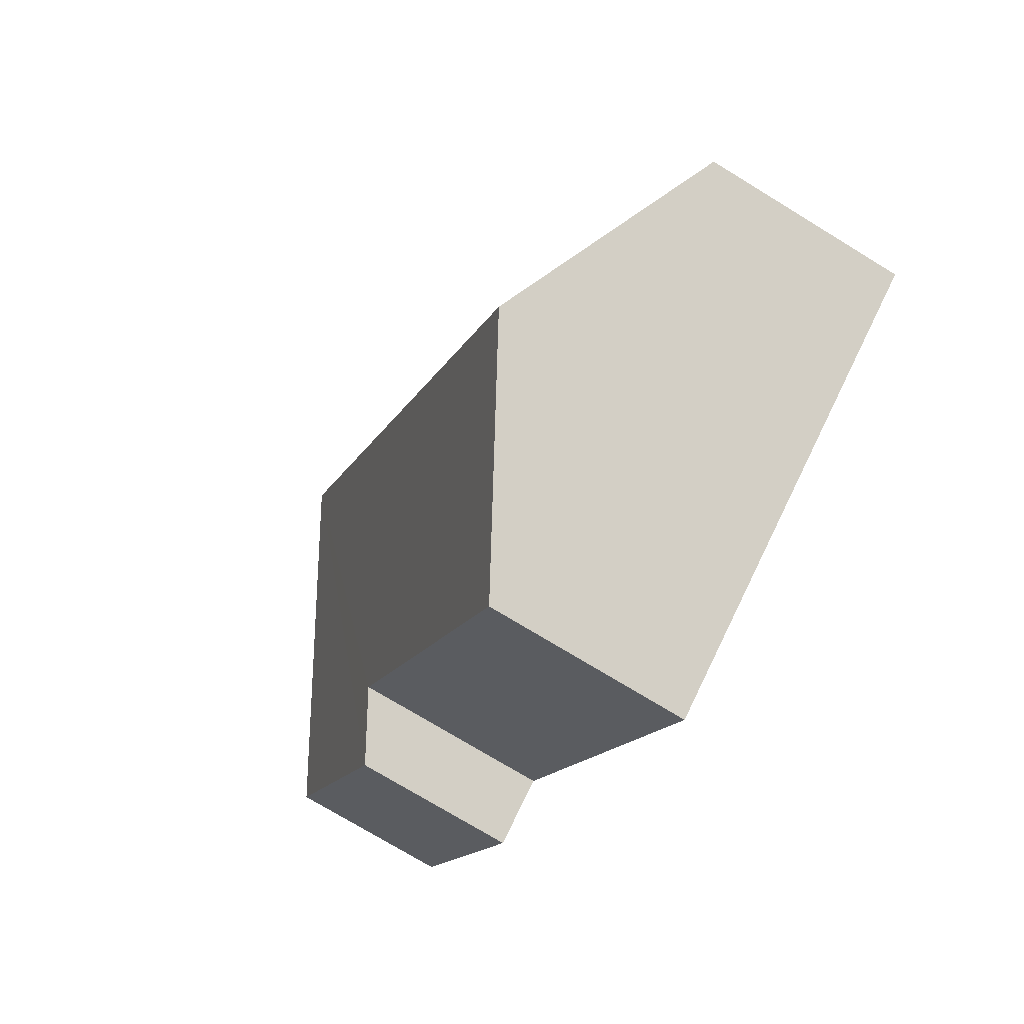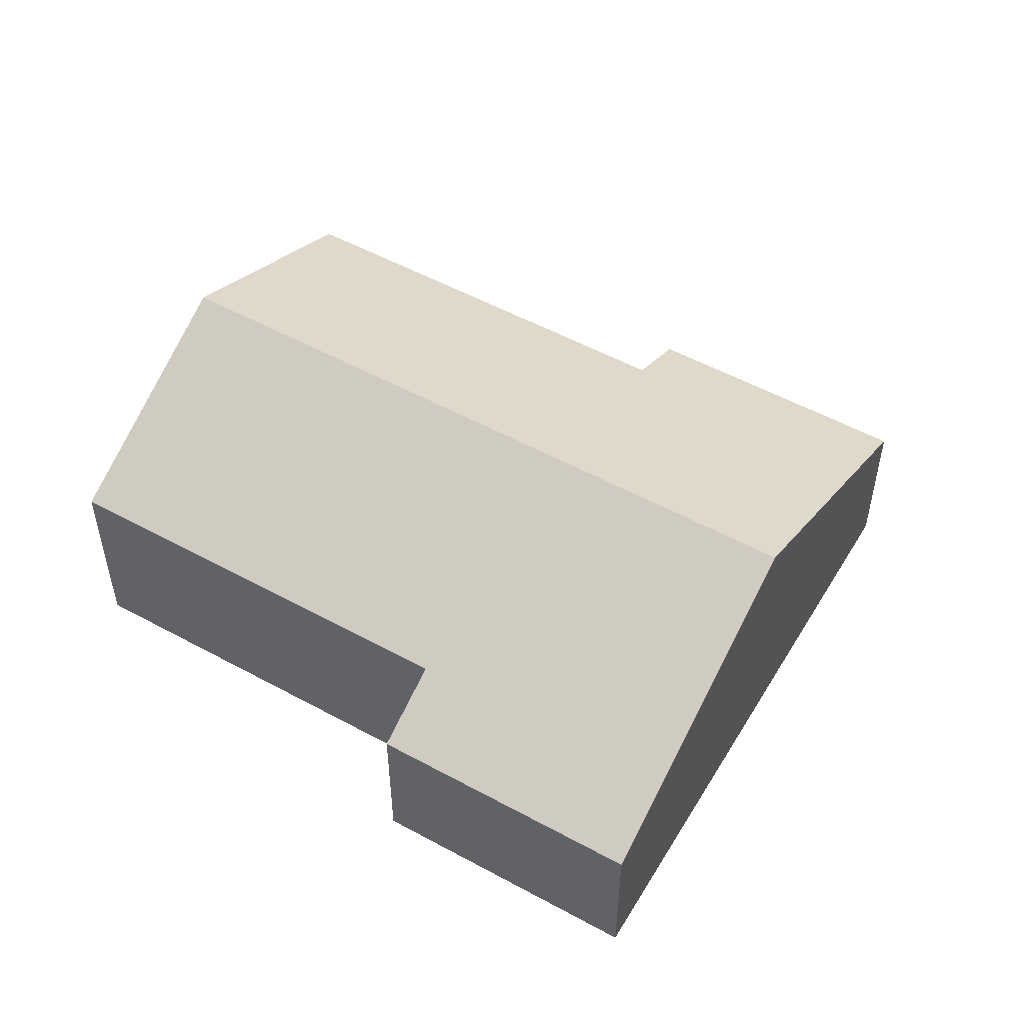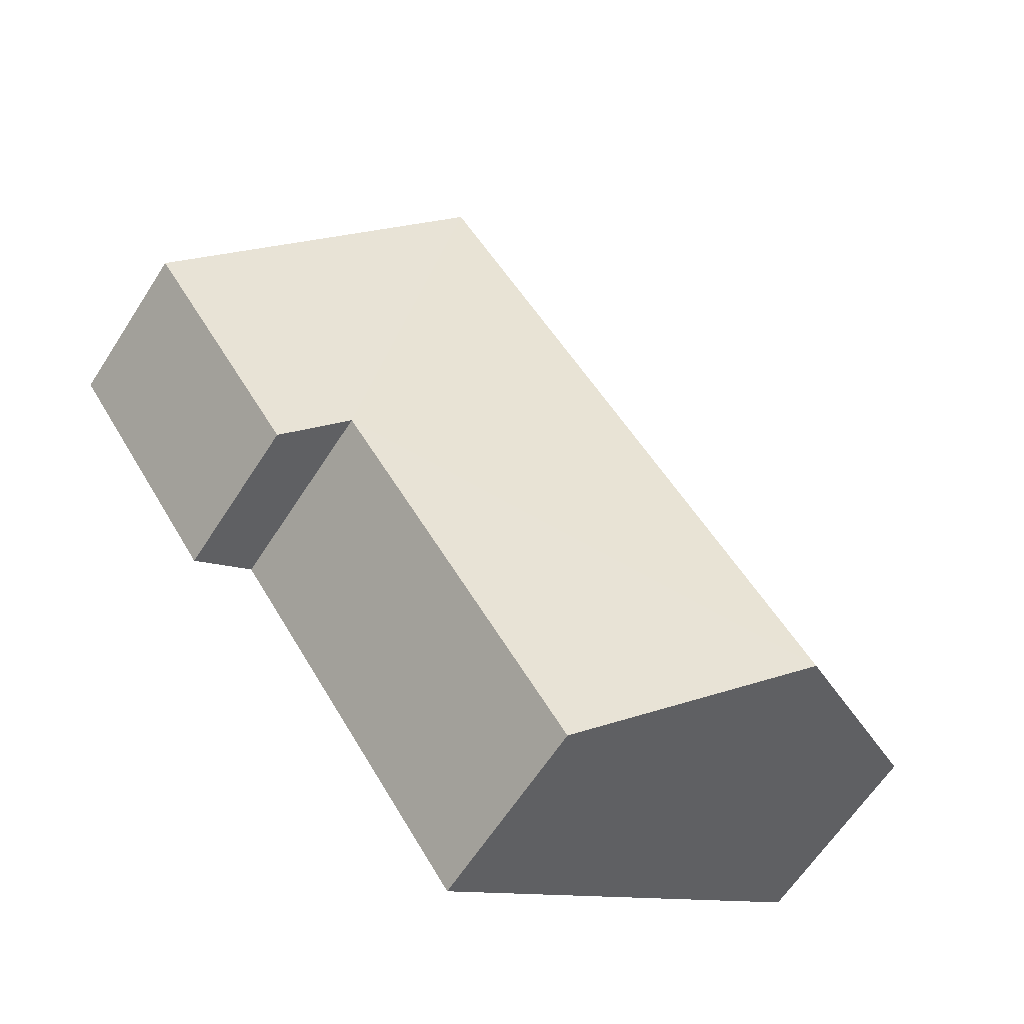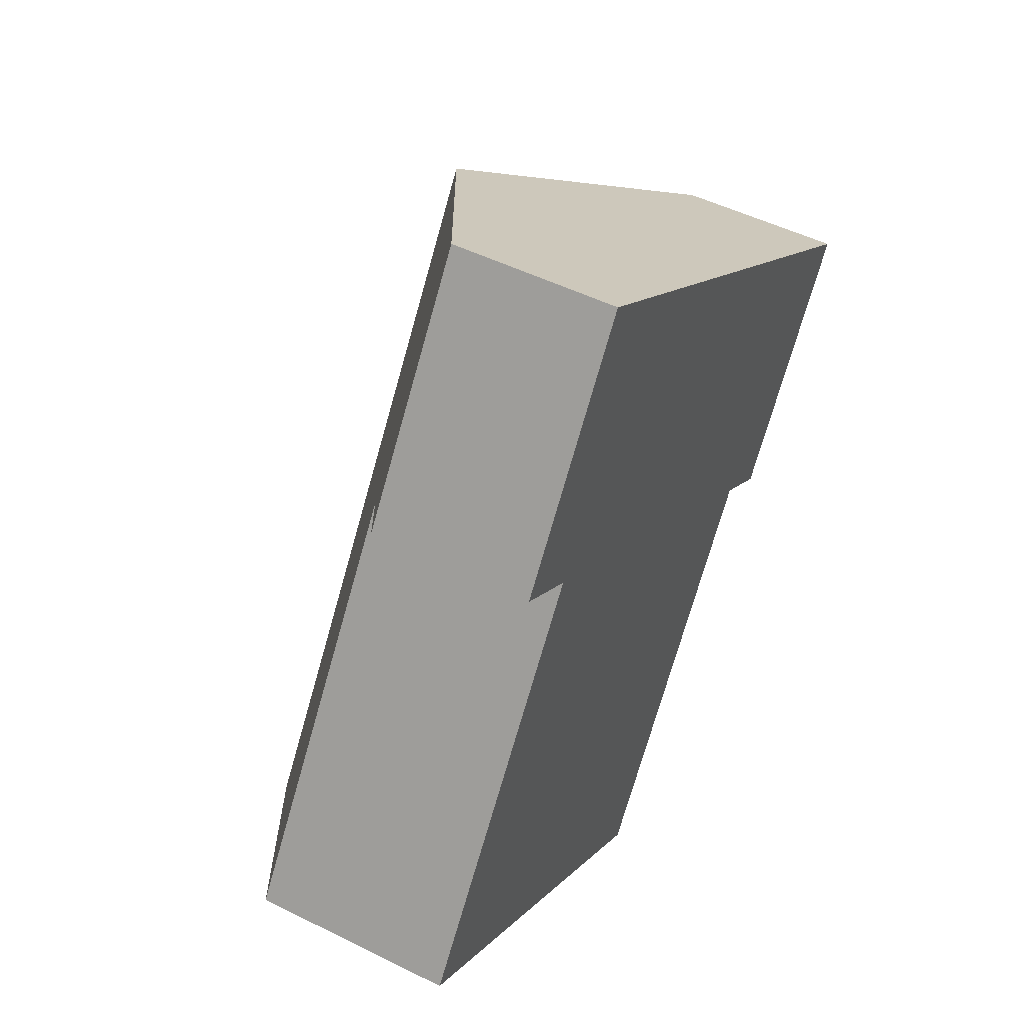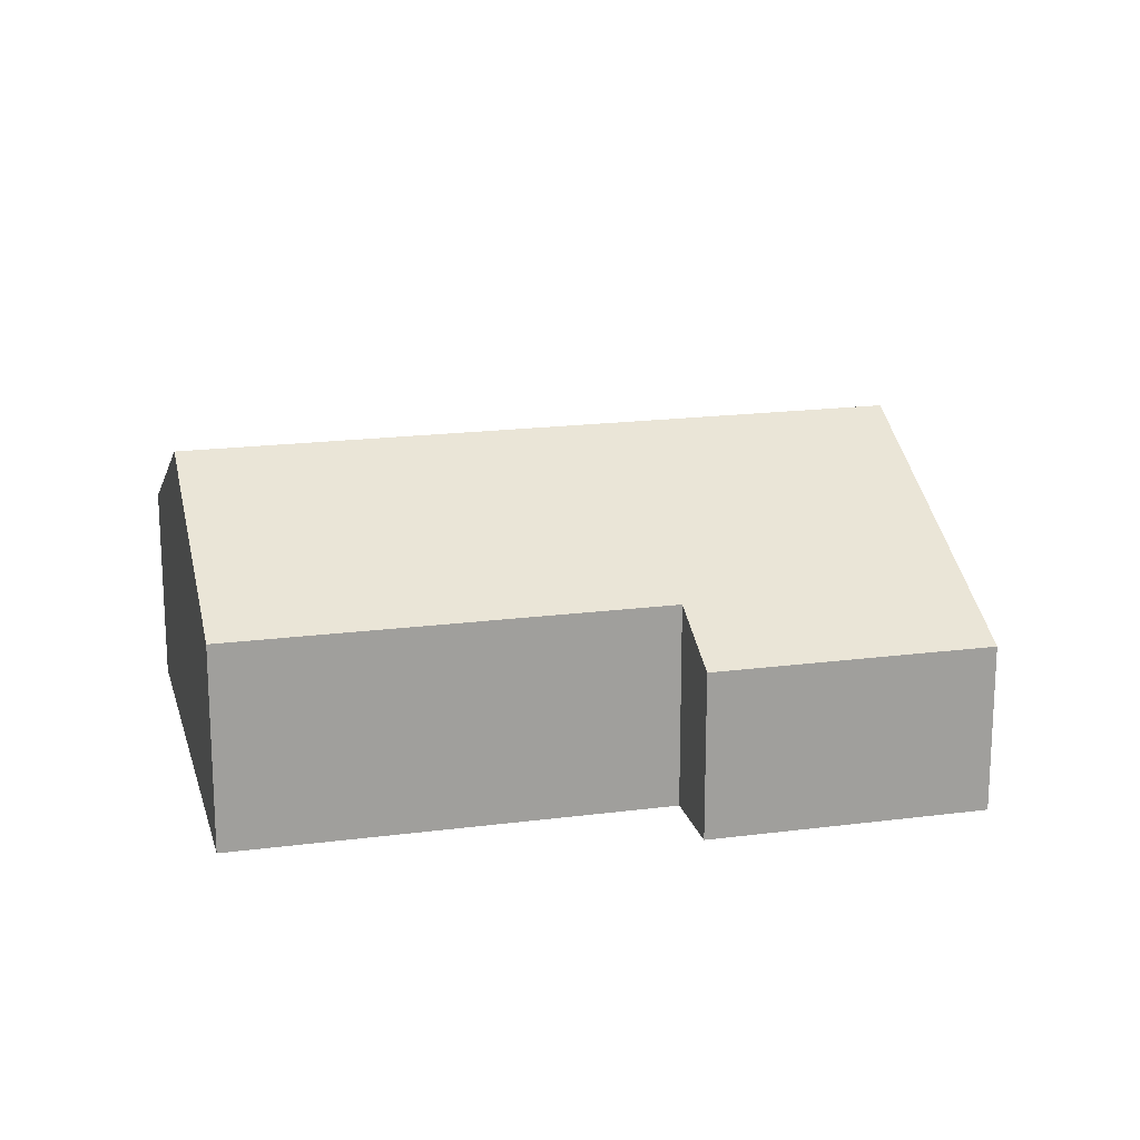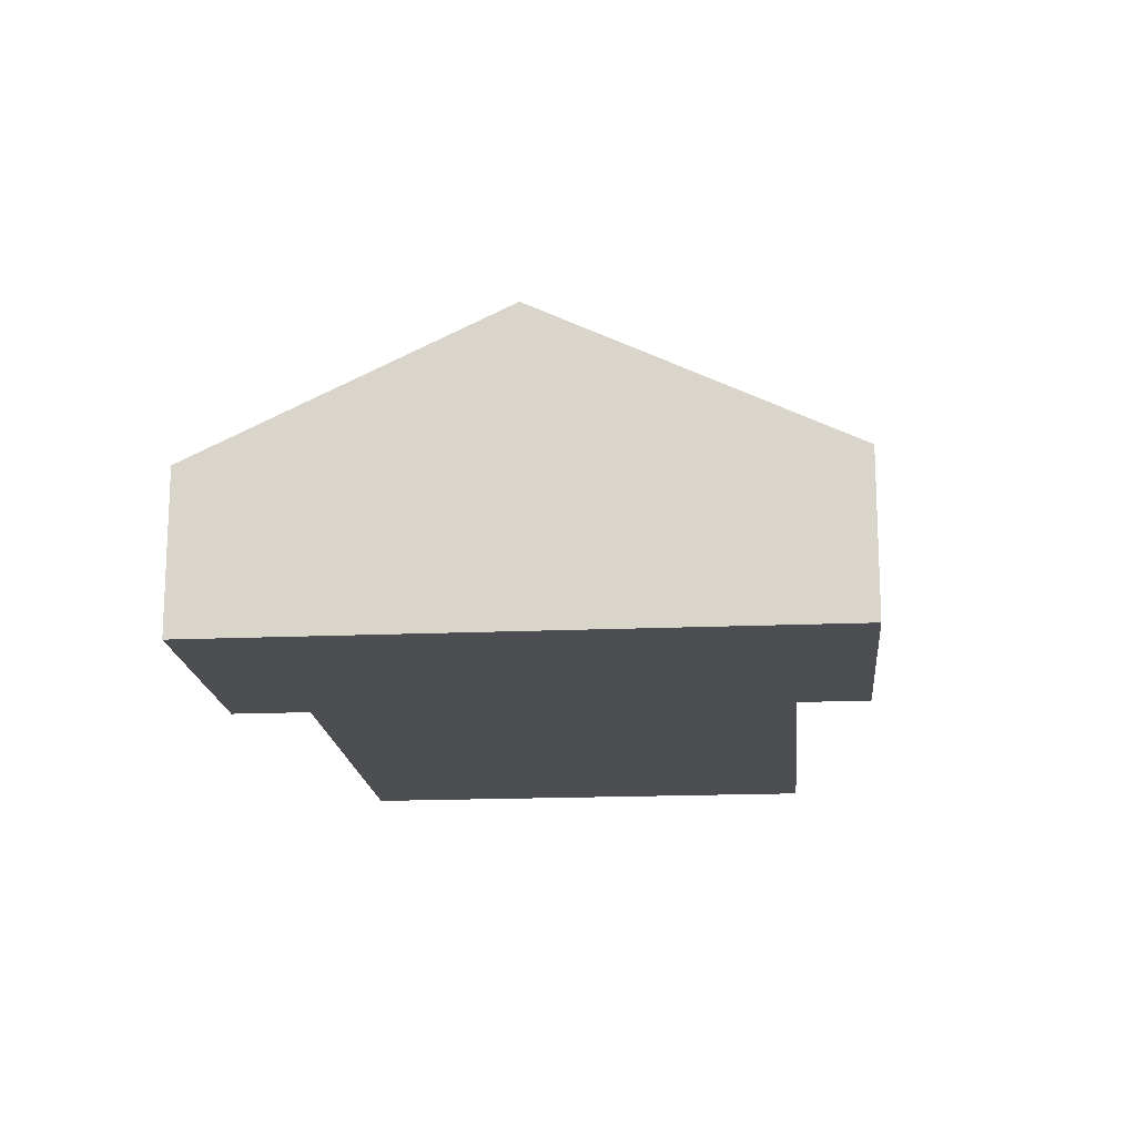
<metadata>
{"format":"obj","ext":"obj","renderer":"f3d","projection":"perspective","resolution":1024,"background":"white","views":[{"elev":-73.8,"azim":-121.5,"up":"+Z"},{"elev":53.0,"azim":-25.7,"up":"+Y"},{"elev":-62.3,"azim":147.4,"up":"+Z"},{"elev":49.3,"azim":-61.1,"up":"+Z"},{"elev":18.5,"azim":-70.1,"up":"+Y"},{"elev":-17.1,"azim":39.0,"up":"+Y"}]}
</metadata>
<code>
v  6.541 3.431 5.058
v  1.947 1.799 4.459
v  3.658 1.799 7
v  2.674 2.211 3.969
v  2.155 3.431 -1.452
v  0 2.211 1.354e-16
v  7.707 1.799 0.568
v  9.424 1.799 3.116
v  7.045 2.174 1.013
v  4.376 2.173 -2.949
v  4.376 1.806e-16 -2.949
v  2.155 8.891e-17 -1.452
v  0 0 0
v  2.674 -2.43e-16 3.969
v  1.947 -2.73e-16 4.459
v  7.045 -6.203e-17 1.013
v  7.707 -3.478e-17 0.568
v  3.658 -4.286e-16 7
v  6.541 -3.097e-16 5.058
v  9.424 -1.908e-16 3.116
g defaultobject
f 1 2 3
f 2 1 4
f 4 1 5
f 4 5 6
f 7 1 8
f 1 7 9
f 1 9 5
f 5 9 10
f 11 5 10
f 5 11 6
f 6 11 12
f 6 12 13
f 14 2 4
f 2 14 15
f 7 16 9
f 16 7 17
f 13 4 6
f 4 13 14
f 15 3 2
f 3 15 18
f 18 1 3
f 1 18 19
f 1 19 8
f 8 19 20
f 20 7 8
f 7 20 17
f 16 10 9
f 10 16 11
f 12 16 13
f 16 12 11
f 15 19 18
f 19 15 14
f 19 14 20
f 20 14 13
f 20 13 16
f 20 16 17

</code>
